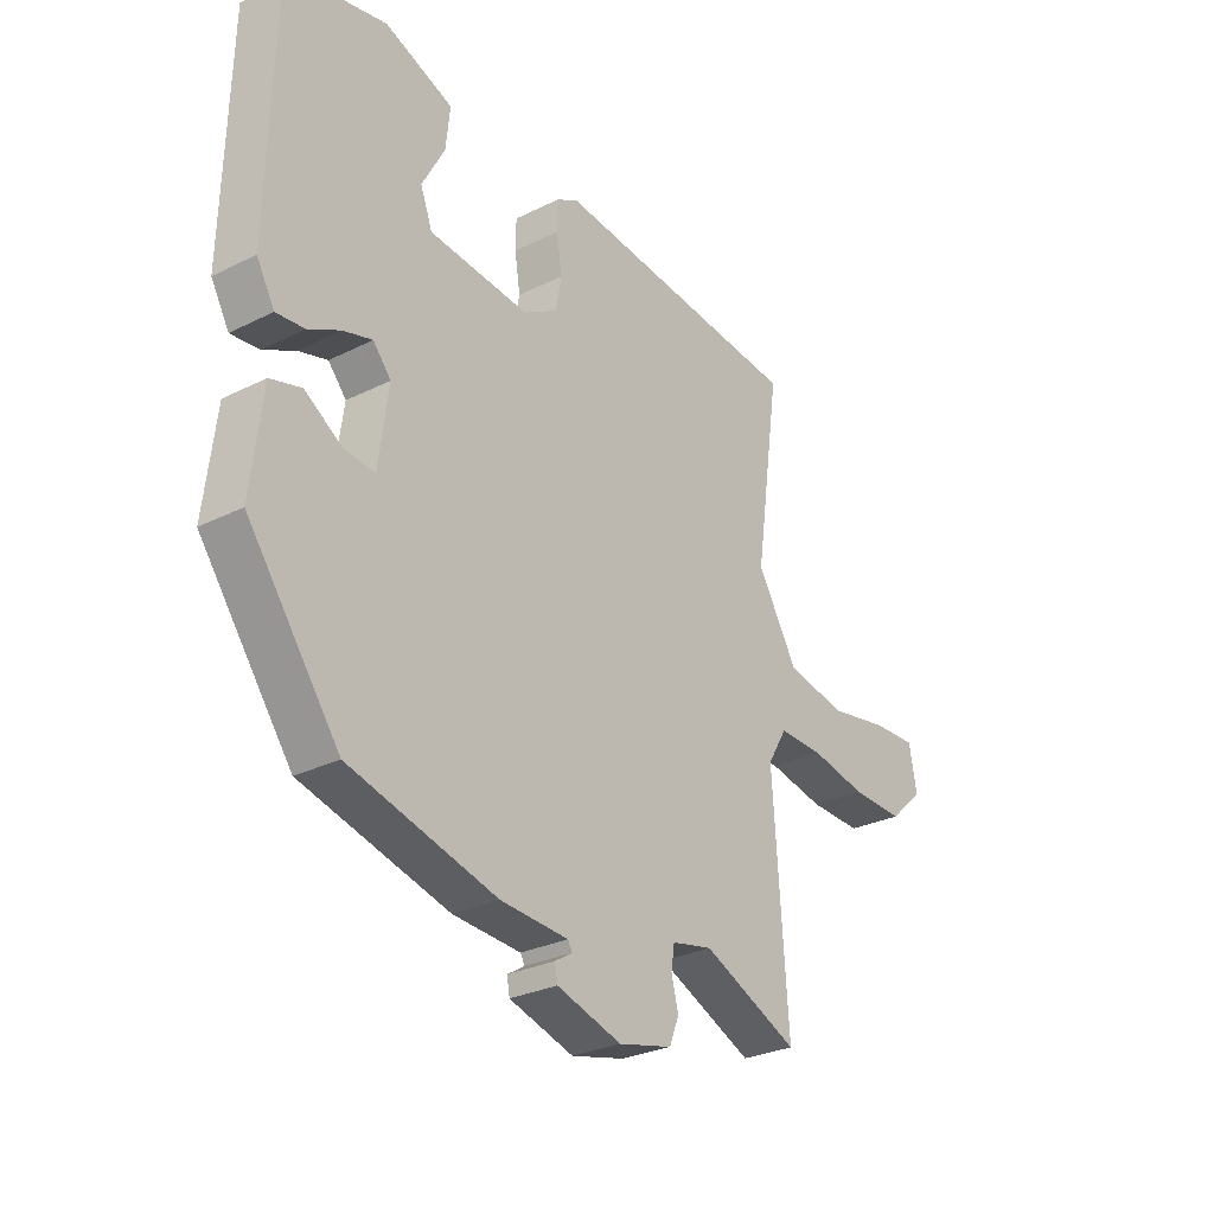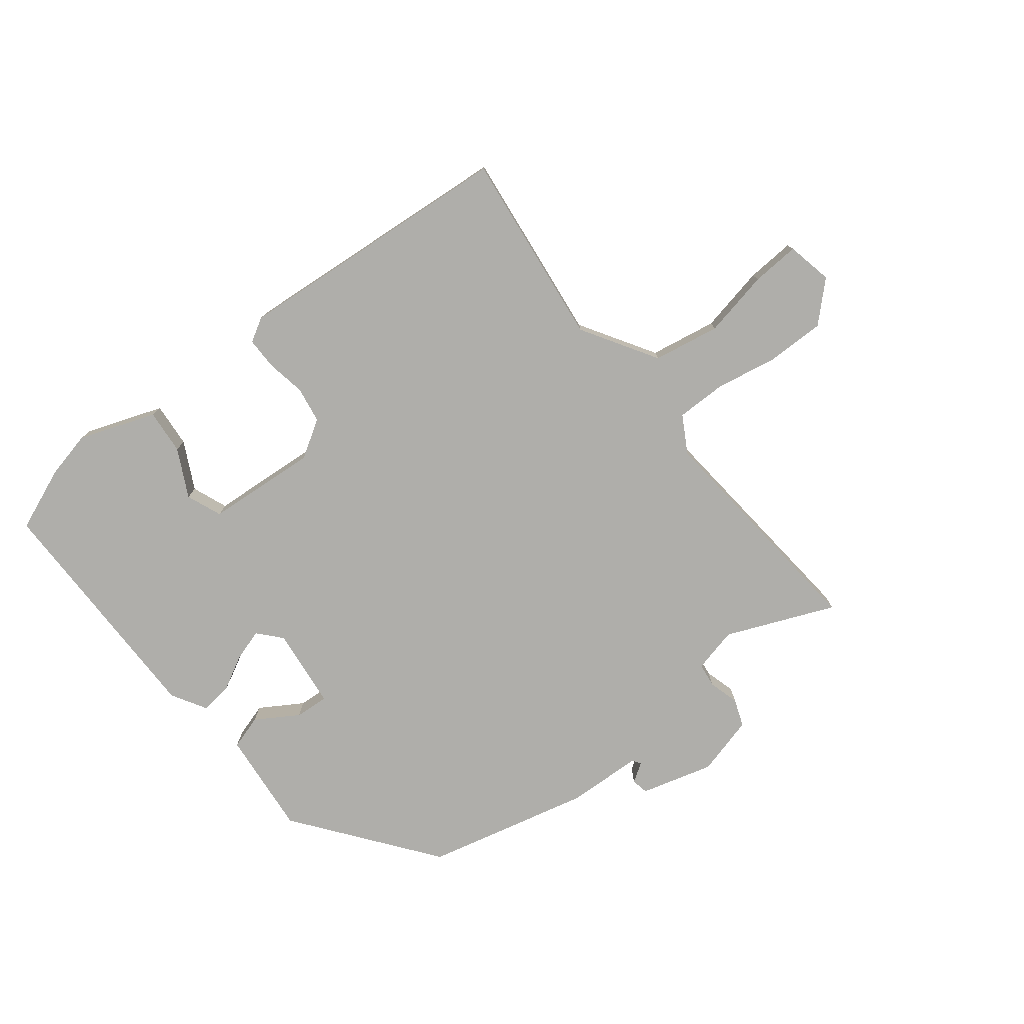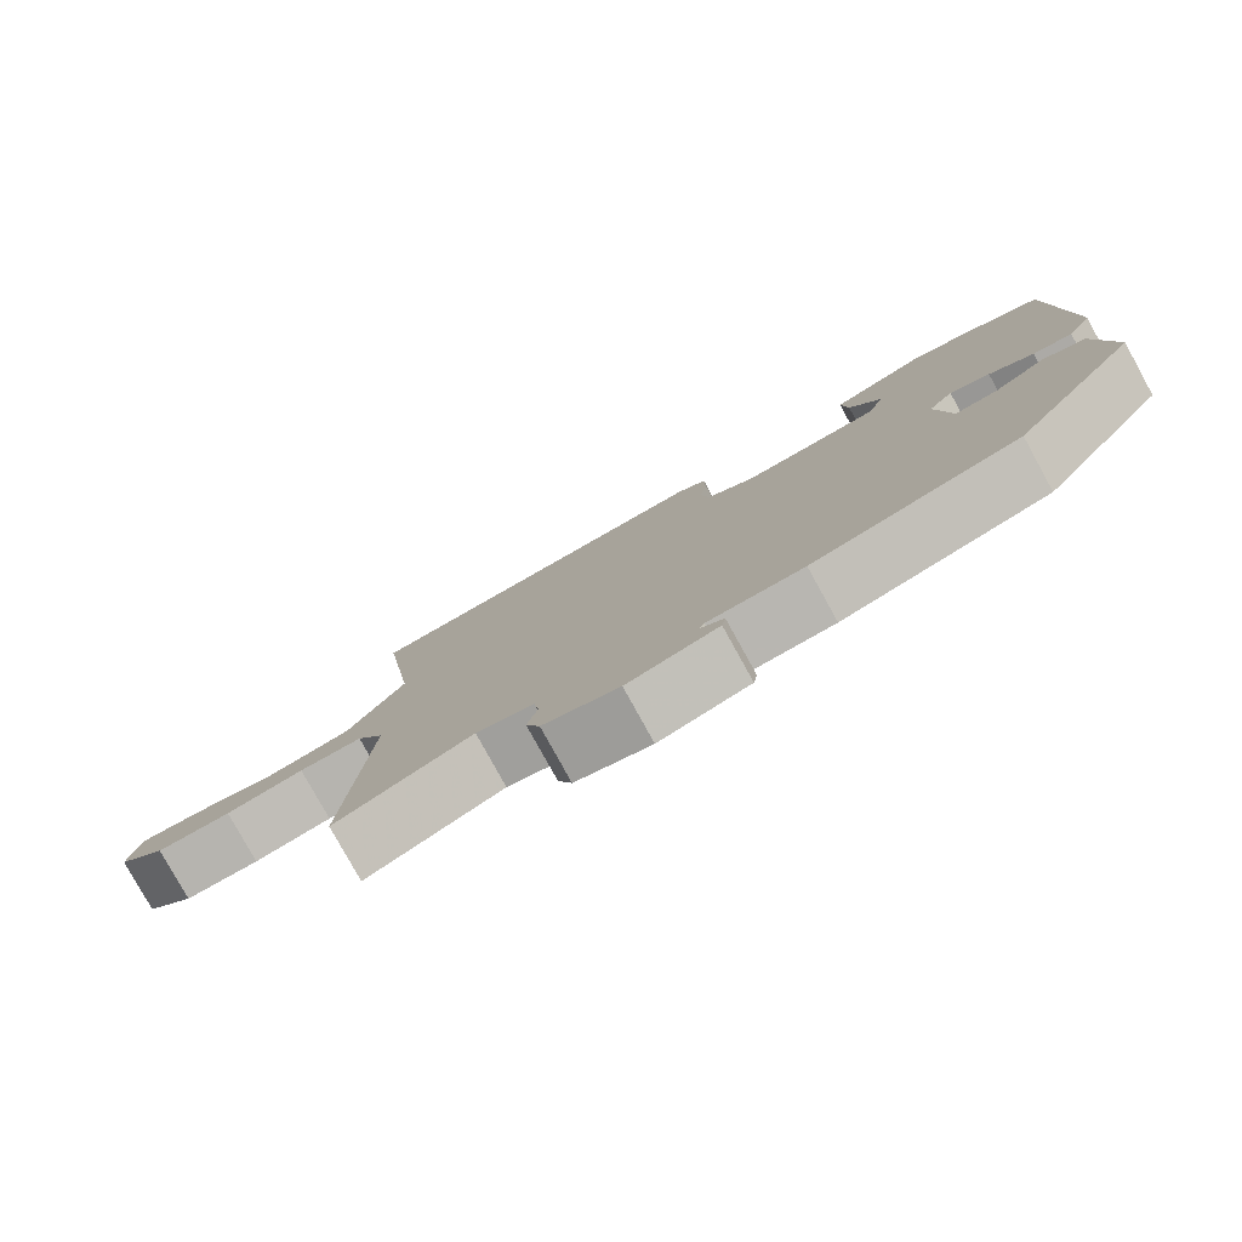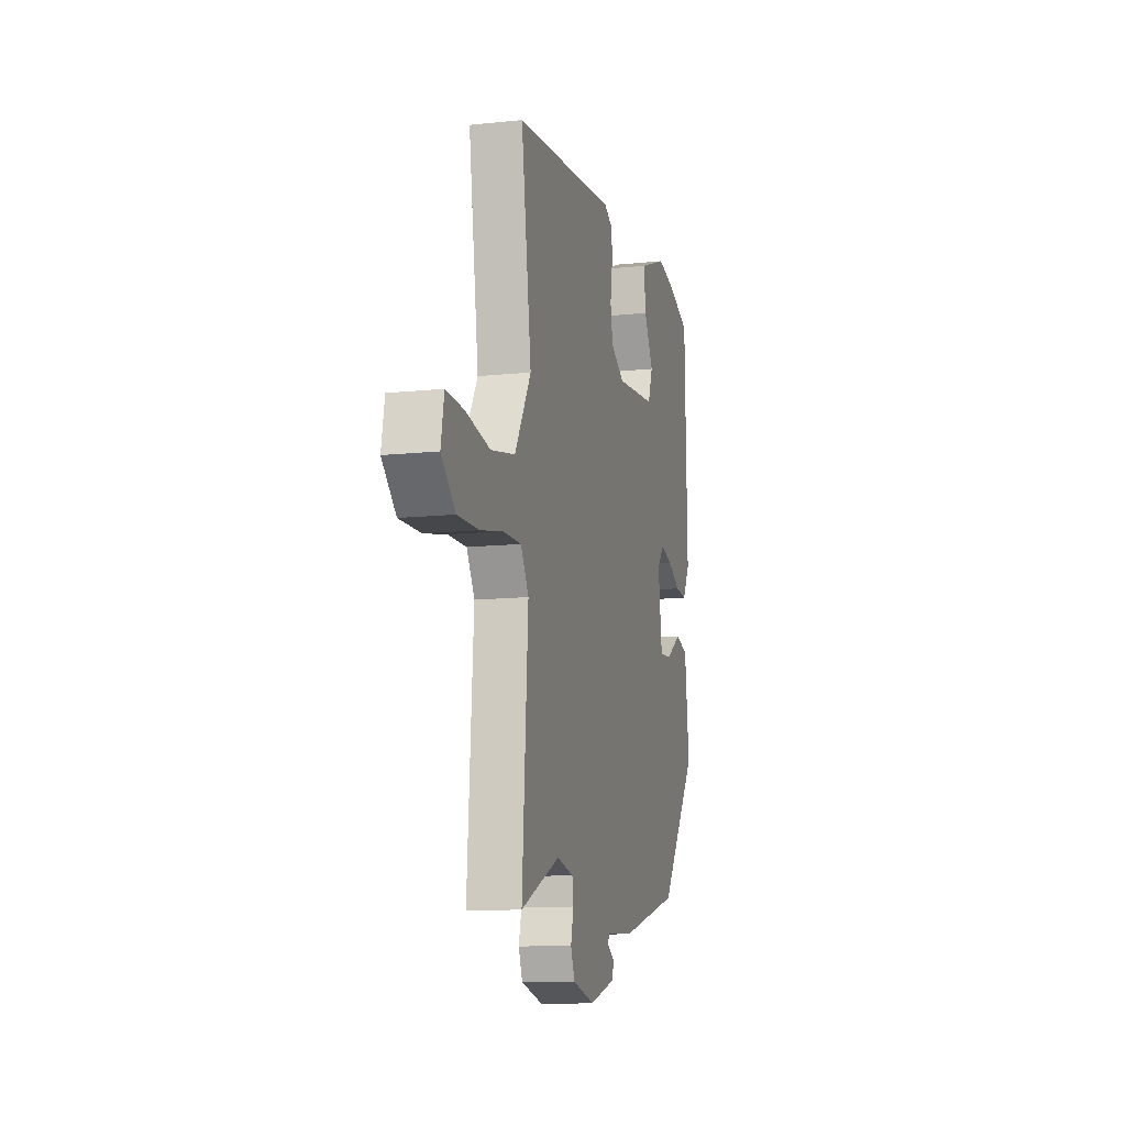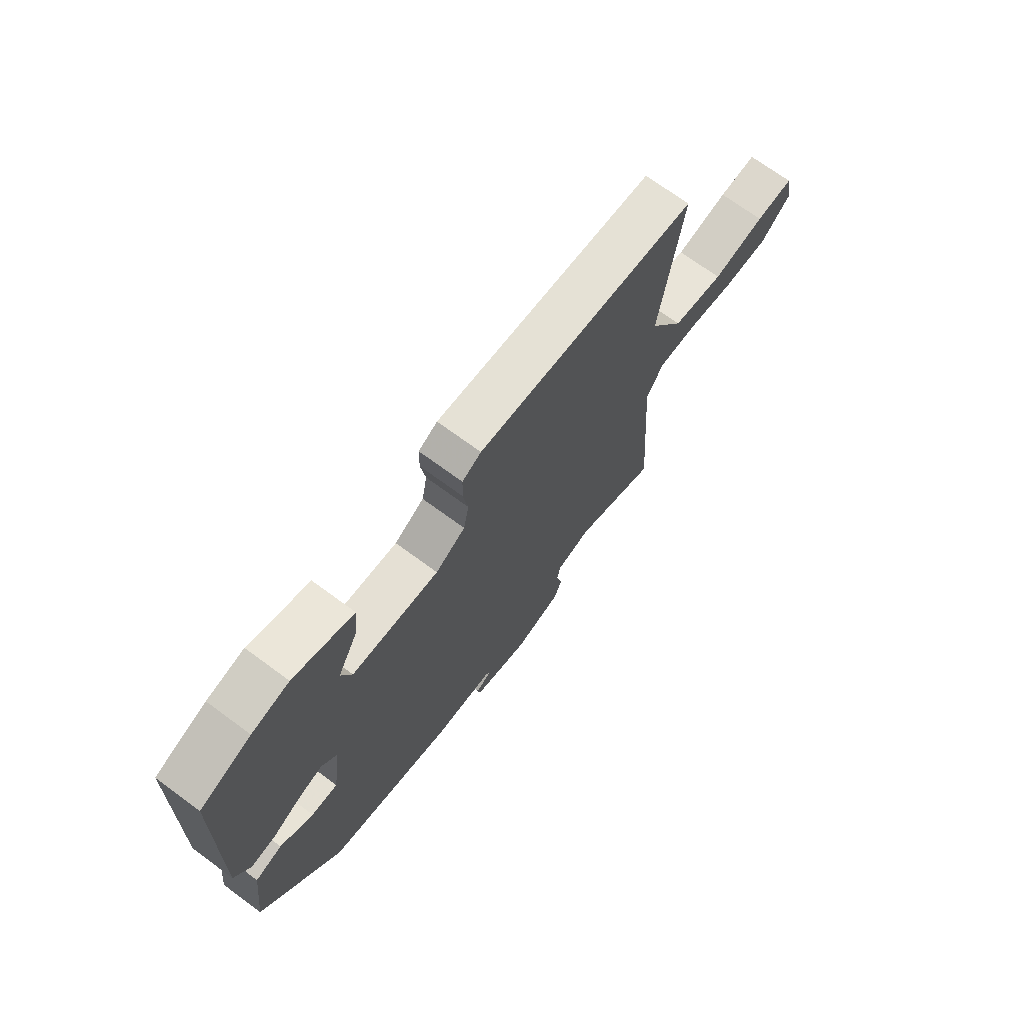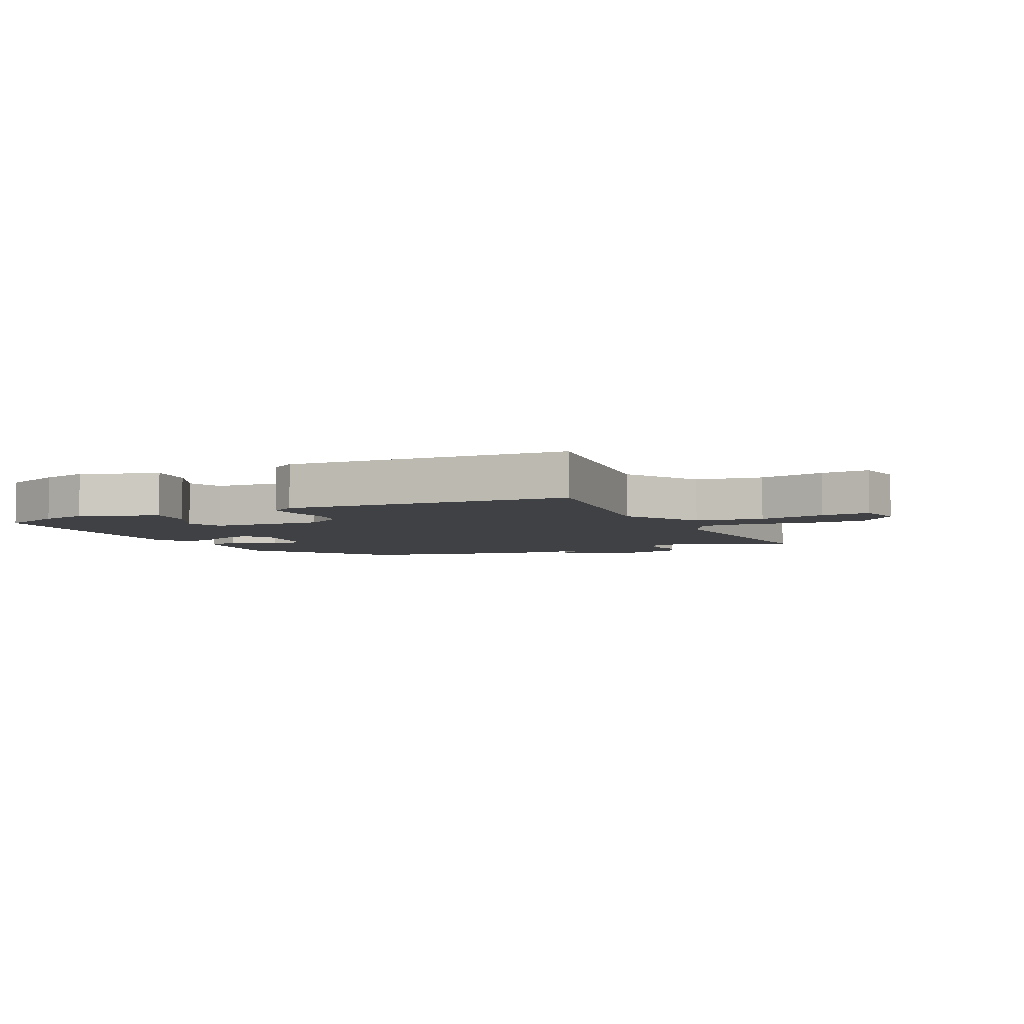
<metadata>
{"format":"obj","ext":"obj","renderer":"f3d","projection":"perspective","resolution":1024,"background":"white","views":[{"elev":-28.3,"azim":-53.0,"up":"+Z"},{"elev":-77.6,"azim":39.4,"up":"+Y"},{"elev":-79.6,"azim":-151.1,"up":"+Z"},{"elev":-12.0,"azim":104.2,"up":"+Z"},{"elev":70.8,"azim":-53.6,"up":"+Z"},{"elev":-5.3,"azim":26.9,"up":"+Y"}]}
</metadata>
<code>
v 0.487 0.07 -0.554
v 0.31 0.07 -0.475
v 0.235 0.07 -0.491
v 0.229 0.07 -0.531
v 0.242 0.07 -0.582
v 0.224 0.07 -0.627
v 0.125 0.07 -0.651
v 0.006 0.07 -0.615
v 0.001 0.07 -0.587
v 0.033 0.07 -0.567
v 0.025 0.07 -0.553
v -0.1 0.07 -0.545
v -0.371 0.07 -0.473
v -0.54 0.07 -0.241
v -0.519 0.07 -0.067
v -0.462 0.07 -0.051
v -0.393 0.07 -0.096
v -0.337 0.07 -0.101
v -0.319 0.07 0.033
v -0.352 0.07 0.072
v -0.405 0.07 0.057
v -0.464 0.07 0.027
v -0.516 0.07 0.022
v -0.549 0.07 0.081
v -0.539 0.07 0.485
v -0.433 0.07 0.525
v -0.355 0.07 0.541
v -0.229 0.07 0.492
v -0.237 0.07 0.418
v -0.279 0.07 0.34
v -0.257 0.07 0.281
v -0.073 0.07 0.263
v -0.01 0.07 0.3
v 0.001 0.07 0.36
v -0.009 0.07 0.425
v -0.008 0.07 0.478
v 0.032 0.07 0.5
v 0.498 0.07 0.451
v 0.452 0.07 0.128
v 0.526 0.07 0.002
v 0.636 0.07 -0.02
v 0.747 0.07 0
v 0.827 0.07 0.003
v 0.841 0.07 -0.073
v 0.778 0.07 -0.131
v 0.681 0.07 -0.128
v 0.579 0.07 -0.107
v 0.496 0.07 -0.105
v 0.46 0.07 -0.165
v 0.487 0 -0.554
v 0.31 0 -0.475
v 0.235 0 -0.491
v 0.229 0 -0.531
v 0.242 0 -0.582
v 0.224 0 -0.627
v 0.125 0 -0.651
v 0.006 0 -0.615
v 0.001 0 -0.587
v 0.033 0 -0.567
v 0.025 0 -0.553
v -0.1 0 -0.545
v -0.371 0 -0.473
v -0.54 0 -0.241
v -0.519 0 -0.067
v -0.462 0 -0.051
v -0.393 0 -0.096
v -0.337 0 -0.101
v -0.319 0 0.033
v -0.352 0 0.072
v -0.405 0 0.057
v -0.464 0 0.027
v -0.516 0 0.022
v -0.549 0 0.081
v -0.539 0 0.485
v -0.433 0 0.525
v -0.355 0 0.541
v -0.229 0 0.492
v -0.237 0 0.418
v -0.279 0 0.34
v -0.257 0 0.281
v -0.073 0 0.263
v -0.01 0 0.3
v 0.001 0 0.36
v -0.009 0 0.425
v -0.008 0 0.478
v 0.032 0 0.5
v 0.498 0 0.451
v 0.452 0 0.128
v 0.526 0 0.002
v 0.636 0 -0.02
v 0.747 0 0
v 0.827 0 0.003
v 0.841 0 -0.073
v 0.778 0 -0.131
v 0.681 0 -0.128
v 0.579 0 -0.107
v 0.496 0 -0.105
v 0.46 0 -0.165
f 45 46 47
f 44 45 47
f 43 44 47
f 42 43 47
f 41 42 47
f 40 41 47 48
f 39 40 48 49
f 37 38 39
f 36 37 39
f 35 36 39
f 34 35 39
f 33 34 39 49
f 28 29 30
f 27 28 30
f 26 27 30
f 25 26 30
f 24 25 30
f 23 24 30
f 22 23 30
f 21 22 30 31
f 20 21 31 32
f 15 16 17
f 14 15 17
f 13 14 17
f 12 13 17
f 11 12 17
f 11 17 18
f 8 9 10
f 7 8 10
f 6 7 10
f 5 6 10
f 4 5 10
f 3 4 10 11
f 49 1 2
f 33 49 2
f 32 33 2
f 20 32 2
f 19 20 2
f 18 19 2 3
f 3 11 18
f 96 95 94
f 96 94 93
f 96 93 92
f 96 92 91
f 96 91 90
f 97 96 90 89
f 98 97 89 88
f 88 87 86
f 88 86 85
f 88 85 84
f 88 84 83
f 98 88 83 82
f 79 78 77
f 79 77 76
f 79 76 75
f 79 75 74
f 79 74 73
f 79 73 72
f 79 72 71
f 80 79 71 70
f 81 80 70 69
f 66 65 64
f 66 64 63
f 66 63 62
f 66 62 61
f 66 61 60
f 67 66 60
f 59 58 57
f 59 57 56
f 59 56 55
f 59 55 54
f 59 54 53
f 60 59 53 52
f 51 50 98
f 51 98 82
f 51 82 81
f 51 81 69
f 51 69 68
f 52 51 68 67
f 67 60 52
f 1 50 51 2
f 2 51 52 3
f 3 52 53 4
f 4 53 54 5
f 5 54 55 6
f 6 55 56 7
f 7 56 57 8
f 8 57 58 9
f 9 58 59 10
f 10 59 60 11
f 11 60 61 12
f 12 61 62 13
f 13 62 63 14
f 14 63 64 15
f 15 64 65 16
f 16 65 66 17
f 17 66 67 18
f 18 67 68 19
f 19 68 69 20
f 20 69 70 21
f 21 70 71 22
f 22 71 72 23
f 23 72 73 24
f 24 73 74 25
f 25 74 75 26
f 26 75 76 27
f 27 76 77 28
f 28 77 78 29
f 29 78 79 30
f 30 79 80 31
f 31 80 81 32
f 32 81 82 33
f 33 82 83 34
f 34 83 84 35
f 35 84 85 36
f 36 85 86 37
f 37 86 87 38
f 38 87 88 39
f 39 88 89 40
f 40 89 90 41
f 41 90 91 42
f 42 91 92 43
f 43 92 93 44
f 44 93 94 45
f 45 94 95 46
f 46 95 96 47
f 47 96 97 48
f 48 97 98 49
f 49 98 50 1

</code>
